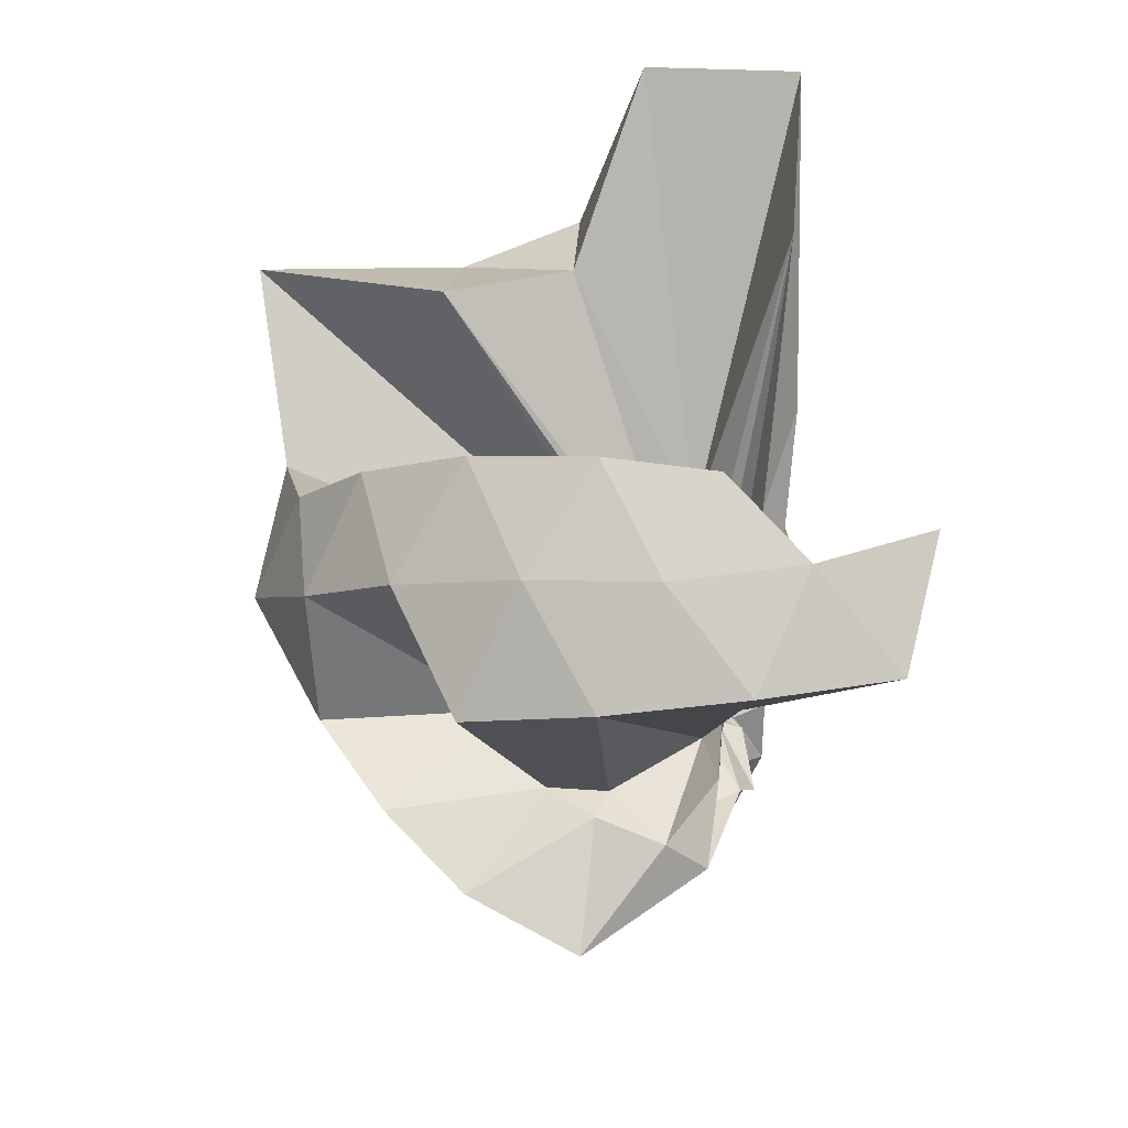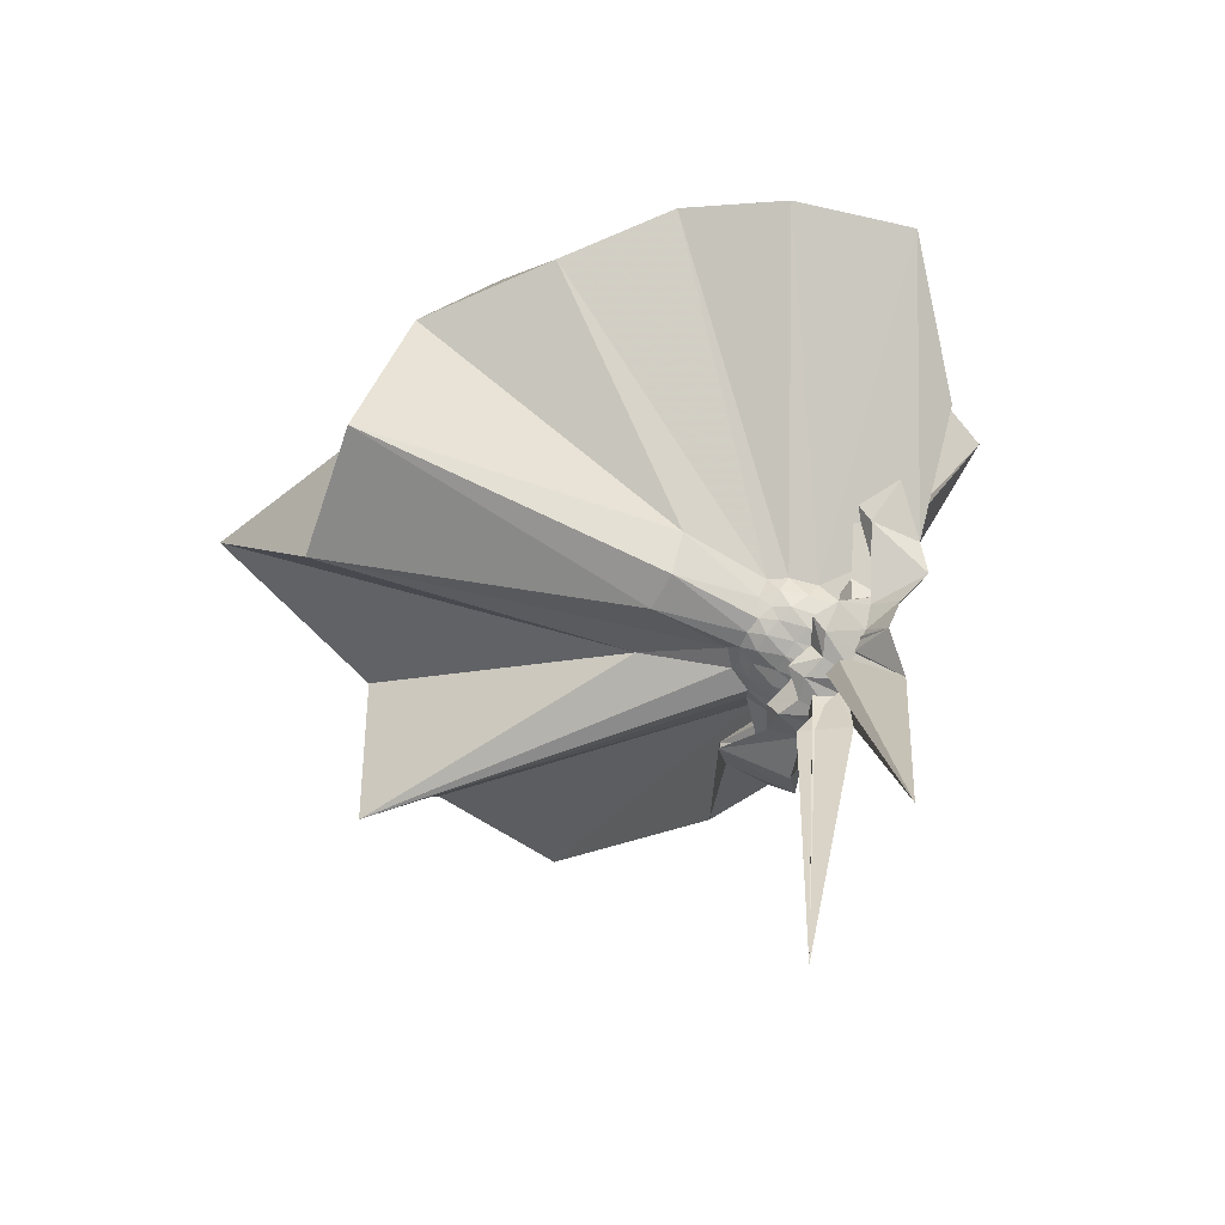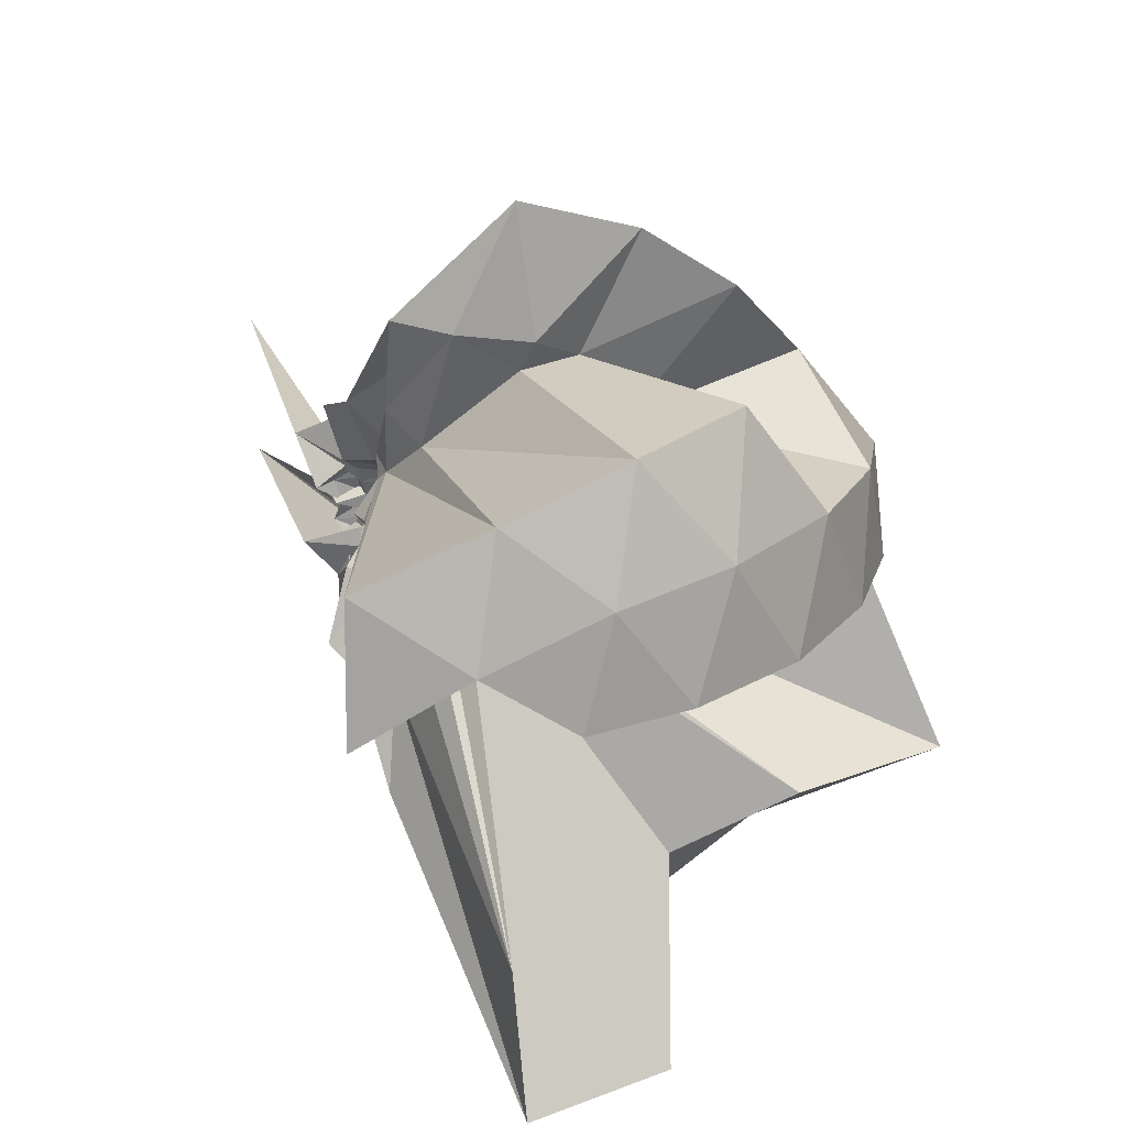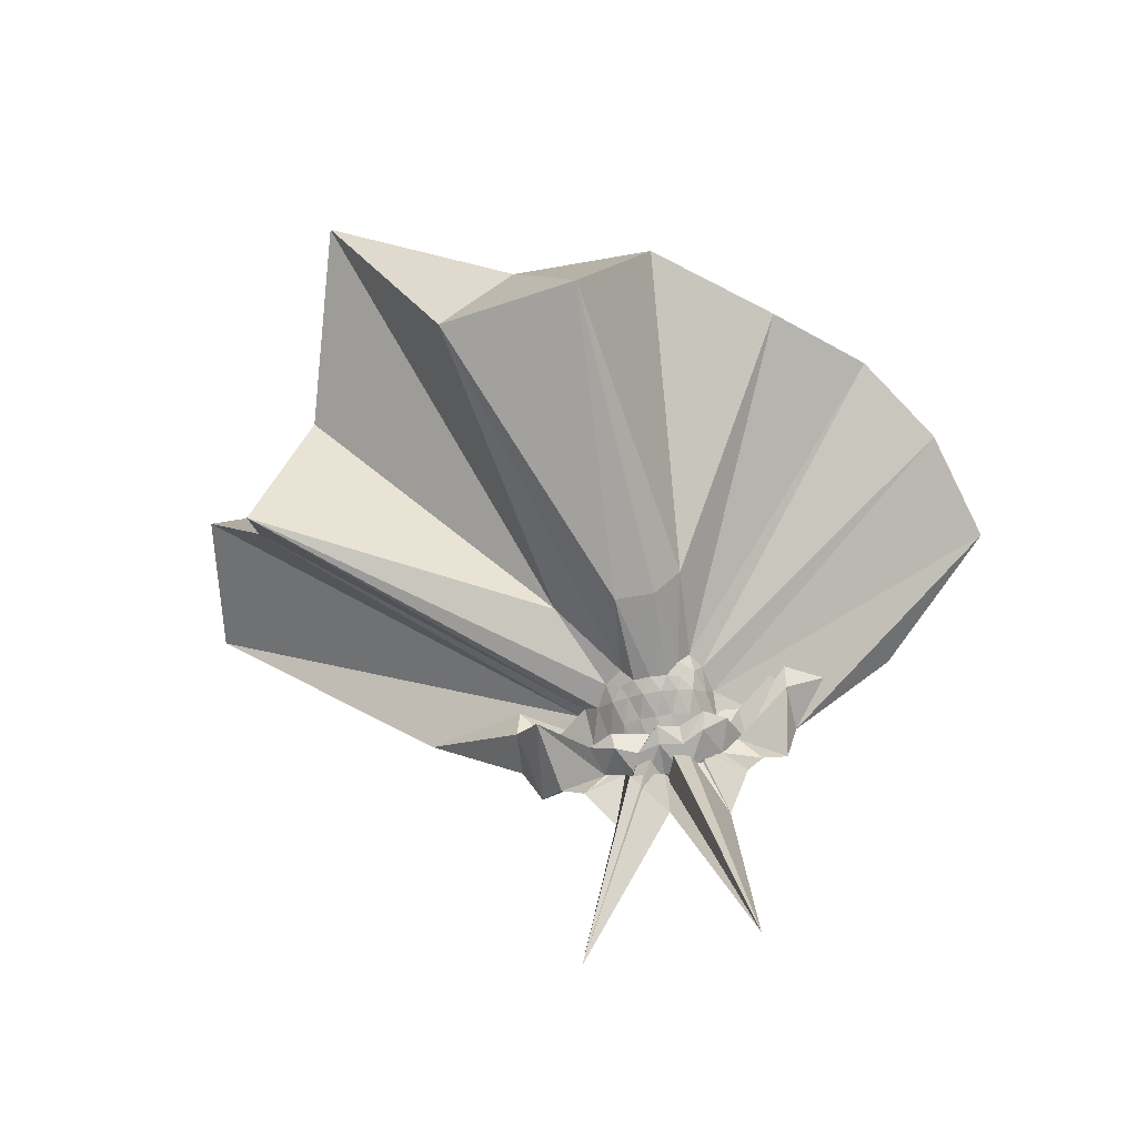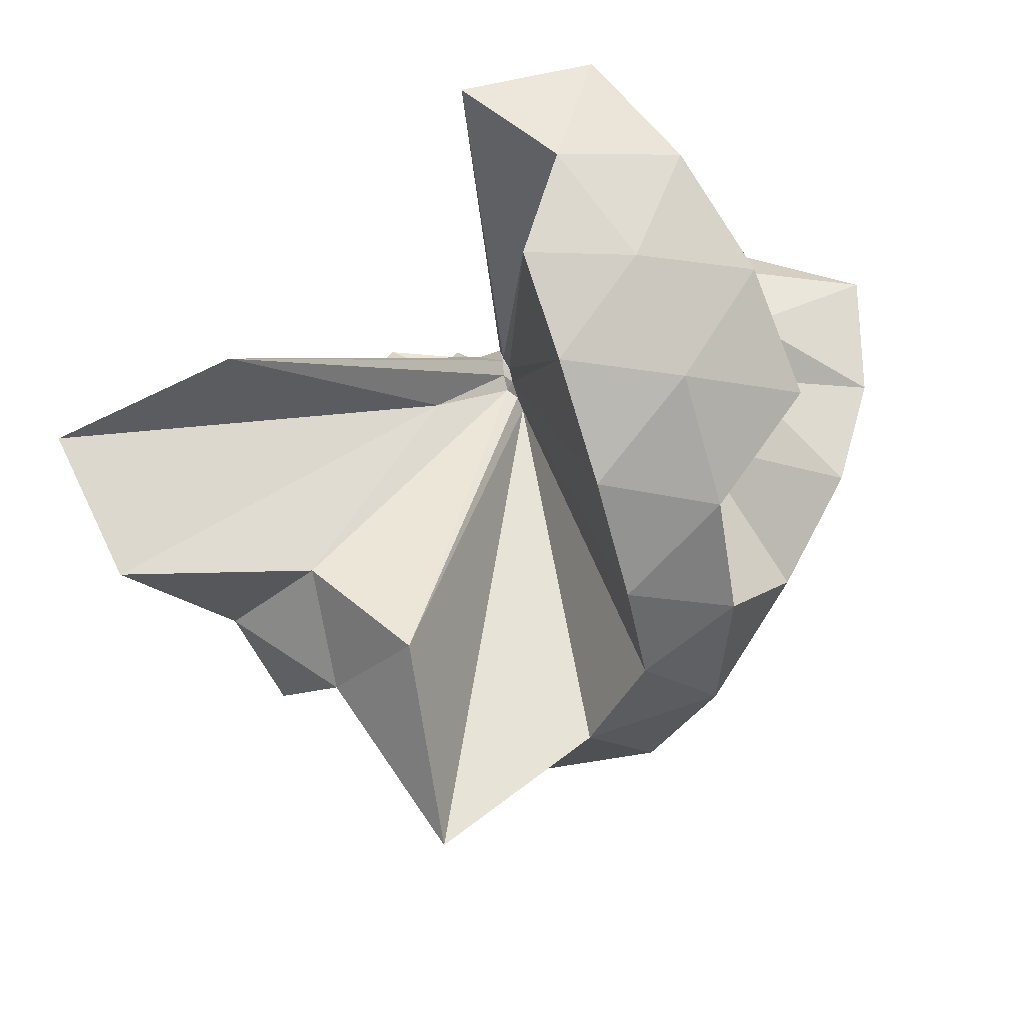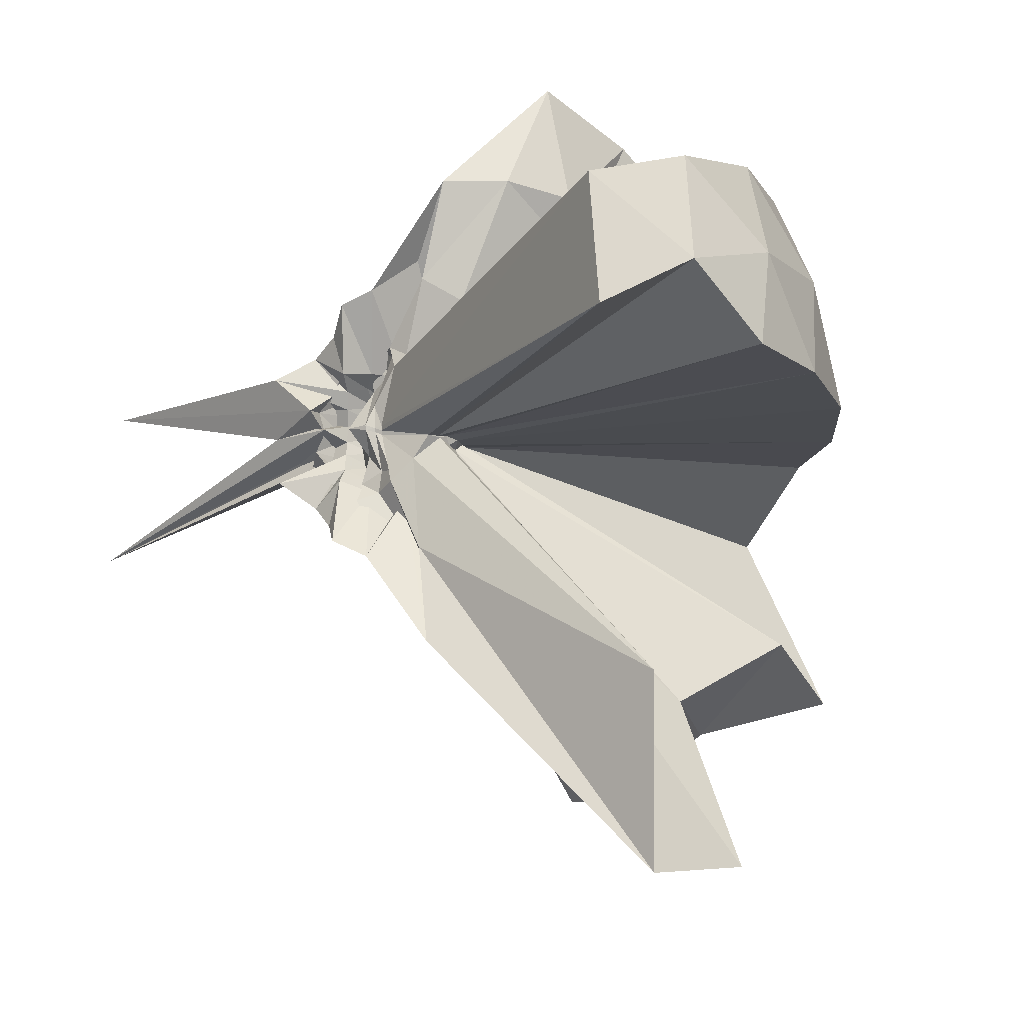
<metadata>
{"format":"obj","ext":"obj","renderer":"f3d","projection":"perspective","resolution":1024,"background":"white","views":[{"elev":68.6,"azim":-169.4,"up":"+Z"},{"elev":-64.6,"azim":152.1,"up":"+Z"},{"elev":25.5,"azim":-20.9,"up":"+Y"},{"elev":-66.6,"azim":100.1,"up":"+Z"},{"elev":78.1,"azim":71.6,"up":"+Z"},{"elev":-14.4,"azim":-49.4,"up":"+Y"}]}
</metadata>
<code>
v -0.9109 -0.101 1.109
v -1.036 -0.09582 -0.03955
v -0.05158 -0.09873 0.6151
v -0.1192 0.1305 0.6661
v -0.5441 0.2118 0.4169
v -0.6572 0.3649 0.4313
v -0.7686 0.4229 0.4807
v -0.9183 0.4372 0.4201
v -1.003 0.2205 0.2345
v -0.9921 0.08103 0.1245
v -0.9731 0.06429 0.1136
v -0.9926 -0.05174 0.07852
v -0.9922 -0.1045 0.0799
v -0.9892 -0.1148 0.08014
v -0.9828 -0.2099 0.121
v -0.989 -0.2387 0.1294
v -0.9976 -0.4102 0.2267
v -0.9177 -1.17 0.8133
v -0.5879 -1.13 0.7974
v -0.5088 -0.7358 0.5823
v -0.259 -0.5814 0.6897
v -0.8073 -0.132 0.194
v 0.03026 0.05797 0.3953
v -0.1669 0.3035 0.4134
v -0.3471 0.4918 0.4949
v -0.5397 0.6238 0.4635
v -0.7898 0.6994 0.4336
v -1.011 0.4392 0.3049
v -0.9073 0.2016 0.1822
v -0.9572 0.08495 0.0786
v -0.9525 0.02772 0.07823
v -1.007 -0.0972 0.06356
v -1.004 -0.1086 0.06323
v -0.9699 -0.2048 0.08313
v -0.9729 -0.2549 0.07716
v -0.9287 -0.4087 0.1696
v -1.035 -0.6383 0.2865
v -0.9398 -0.2716 0.129
v -0.4853 -0.945 0.4137
v -0.2575 -0.7672 0.4517
v 0.1674 -0.6444 0.5211
v 0.02979 -0.2495 0.398
v -0.6143 0.008117 0.1024
v -0.8135 -0.003067 0.09682
v -0.8512 0.01965 0.09851
v -0.9128 0.03457 0.09633
v -1.053 0.2045 0.1229
v -0.9438 0.1983 0.1227
v -1.023 0.09074 0.05019
v -0.9698 0.06037 0.03973
v -0.9529 -0.0009675 0.03821
v -1.015 -0.09979 0.01856
v -0.9647 -0.1611 0.03803
v -0.9819 -0.2287 0.03141
v -1.021 -0.2805 0.02734
v -0.948 -0.4189 0.1078
v -1.053 -0.425 0.1175
v -0.905 -0.255 0.09313
v -0.3287 -0.9043 0.1186
v -0.6595 -0.2802 0.1135
v 0.03205 -0.406 0.12
v 0.08211 -0.1001 0.1049
v -0.8074 -0.02909 0.05515
v -0.8382 0.002741 0.06102
v -0.8939 0.0201 0.05845
v -0.9784 0.03404 0.05361
v -1.083 0.176 0.05649
v -1.006 0.07217 0.02703
v -0.9387 0.05747 0.004747
v -0.9056 0.009418 -0.008046
v -0.934 -0.0499 -0.007479
v -0.9389 -0.1138 -0.0119
v -0.9168 -0.1996 -0.02349
v -0.9459 -0.2521 -0.01864
v -0.8967 -0.3636 0.04092
v -1.09 -0.3849 0.04595
v -0.972 -0.2476 0.0475
v -0.8896 -0.2238 0.05588
v -0.8361 -0.1963 0.05856
v -0.8054 -0.1578 0.05423
v -0.6186 -0.1394 0.01938
v -0.6191 -0.05229 0.01997
v -0.8359 -0.02773 0.03504
v -0.8676 -0.006997 0.02916
v -0.96 0.008544 0.02347
v -1.035 0.02844 0.01819
v -1.043 0.1211 -0.008486
v -1.013 0.03481 -0.01258
v -0.9357 0.002593 -0.03763
v -0.9568 -0.04539 -0.04745
v -0.9048 -0.09558 -0.04418
v -0.9579 -0.1475 -0.05685
v -0.9387 -0.1958 -0.05399
v -1.015 -0.2288 -0.03017
v -1.047 -0.3339 -0.008296
v -1.033 -0.2262 0.009899
v -0.9579 -0.2071 0.01963
v -0.8664 -0.1865 0.02675
v -0.8347 -0.1638 0.03375
v -0.8189 -0.1314 0.02201
v -0.8137 -0.09389 0.01646
v -0.8194 -0.05829 0.02196
v -0.1964 -0.09931 0.8065
v -0.3111 0.1477 0.867
v -0.4914 0.397 0.8644
v -0.7855 0.3511 0.438
v -0.9528 0.1631 0.3122
v -0.986 0.05541 0.1709
v -0.9959 0.03084 0.1427
v -0.9854 -0.1006 0.09488
v -0.9847 -0.1116 0.09465
v -0.9826 -0.1212 0.09407
v -0.9713 -0.1912 0.1824
v -0.9611 -0.761 0.8527
v -0.8521 -0.3342 0.3207
v -0.8617 -0.154 0.2127
v -0.8367 -0.136 0.2119
v -0.4154 -0.1006 0.9766
v -0.5715 0.1469 1.016
v -0.7574 0.3731 0.9755
v -1.041 0.3004 1.015
v -1.313 0.1927 0.9743
v -1.331 -0.1014 1.014
v -0.9616 -0.1401 0.2203
v -0.9326 -0.1423 0.2289
v -0.8973 -0.1513 0.2246
v -0.8739 -0.1367 0.2301
v -0.6737 -0.1008 1.08
v -0.838 0.1266 1.08
v -1.104 0.03968 1.08
v -0.9378 -0.1393 0.2281
v -0.9099 -0.1333 0.2283
v -0.8561 -0.0399 0.01687
v -0.9148 -0.02284 0.0057
v -0.9999 -0.002641 -0.002068
v -1.029 0.08506 -0.0807
v -1.008 -0.00707 -0.03763
v -1.034 -0.05042 -0.06004
v -0.9438 -0.09759 -0.05825
v -1.034 -0.1448 -0.06679
v -1.01 -0.1835 -0.04816
v -1.03 -0.2798 -0.06851
v -0.999 -0.1906 -0.007787
v -0.9137 -0.1695 0.002642
v -0.8555 -0.149 0.0149
v -0.8472 -0.1159 0.004053
v -0.8474 -0.07606 0.004728
v -0.9043 -0.05948 -0.0005482
v -0.9862 -0.04111 -0.01414
v -1.092 0.03337 -0.1496
v -1.077 -0.05714 -0.04613
v -1.02 -0.09785 -0.05386
v -0.9574 -0.1675 -0.1596
v -1.087 -0.2192 -0.132
v -0.9861 -0.1497 -0.01746
v -0.9039 -0.1327 -0.002385
v -0.9009 -0.0946 -0.007718
v -0.9749 -0.07758 -0.02394
v -1.022 0.07056 -0.7721
v -1.044 -0.09448 -0.1875
v -1.006 -0.2838 -0.8192
v -0.9749 -0.1153 -0.02505
f 3 23 4
f 4 23 24
f 4 24 5
f 5 24 25
f 5 25 6
f 6 25 26
f 6 26 7
f 7 26 27
f 7 27 8
f 8 27 28
f 8 28 9
f 9 28 29
f 9 29 10
f 10 29 30
f 10 30 11
f 11 30 31
f 11 31 12
f 12 31 32
f 12 32 13
f 13 32 33
f 13 33 14
f 14 33 34
f 14 34 15
f 15 34 35
f 15 35 16
f 16 35 36
f 16 36 17
f 17 36 37
f 17 37 18
f 18 37 38
f 18 38 19
f 19 38 39
f 19 39 20
f 20 39 40
f 20 40 21
f 21 40 41
f 21 41 22
f 22 41 42
f 22 42 3
f 3 42 23
f 23 43 24
f 24 43 44
f 24 44 25
f 25 44 45
f 25 45 26
f 26 45 46
f 26 46 27
f 27 46 47
f 27 47 28
f 28 47 48
f 28 48 29
f 29 48 49
f 29 49 30
f 30 49 50
f 30 50 31
f 31 50 51
f 31 51 32
f 32 51 52
f 32 52 33
f 33 52 53
f 33 53 34
f 34 53 54
f 34 54 35
f 35 54 55
f 35 55 36
f 36 55 56
f 36 56 37
f 37 56 57
f 37 57 38
f 38 57 58
f 38 58 39
f 39 58 59
f 39 59 40
f 40 59 60
f 40 60 41
f 41 60 61
f 41 61 42
f 42 61 62
f 42 62 23
f 23 62 43
f 43 63 44
f 44 63 64
f 44 64 45
f 45 64 65
f 45 65 46
f 46 65 66
f 46 66 47
f 47 66 67
f 47 67 48
f 48 67 68
f 48 68 49
f 49 68 69
f 49 69 50
f 50 69 70
f 50 70 51
f 51 70 71
f 51 71 52
f 52 71 72
f 52 72 53
f 53 72 73
f 53 73 54
f 54 73 74
f 54 74 55
f 55 74 75
f 55 75 56
f 56 75 76
f 56 76 57
f 57 76 77
f 57 77 58
f 58 77 78
f 58 78 59
f 59 78 79
f 59 79 60
f 60 79 80
f 60 80 61
f 61 80 81
f 61 81 62
f 62 81 82
f 62 82 43
f 43 82 63
f 63 83 64
f 64 83 84
f 64 84 65
f 65 84 85
f 65 85 66
f 66 85 86
f 66 86 67
f 67 86 87
f 67 87 68
f 68 87 88
f 68 88 69
f 69 88 89
f 69 89 70
f 70 89 90
f 70 90 71
f 71 90 91
f 71 91 72
f 72 91 92
f 72 92 73
f 73 92 93
f 73 93 74
f 74 93 94
f 74 94 75
f 75 94 95
f 75 95 76
f 76 95 96
f 76 96 77
f 77 96 97
f 77 97 78
f 78 97 98
f 78 98 79
f 79 98 99
f 79 99 80
f 80 99 100
f 80 100 81
f 81 100 101
f 81 101 82
f 82 101 102
f 82 102 63
f 63 102 83
f 103 104 118
f 104 119 118
f 104 105 119
f 105 120 119
f 105 106 120
f 106 107 120
f 107 121 120
f 107 108 121
f 108 122 121
f 108 109 122
f 109 110 122
f 110 123 122
f 110 111 123
f 111 124 123
f 111 112 124
f 112 113 124
f 113 125 124
f 113 114 125
f 114 126 125
f 114 115 126
f 115 116 126
f 116 127 126
f 116 117 127
f 117 118 127
f 117 103 118
f 118 119 128
f 119 129 128
f 119 120 129
f 120 121 129
f 121 130 129
f 121 122 130
f 122 123 130
f 123 131 130
f 123 124 131
f 124 125 131
f 125 132 131
f 125 126 132
f 126 127 132
f 127 128 132
f 127 118 128
f 133 148 134
f 134 148 149
f 134 149 135
f 135 149 150
f 135 150 136
f 136 150 137
f 137 150 151
f 137 151 138
f 138 151 152
f 138 152 139
f 139 152 140
f 140 152 153
f 140 153 141
f 141 153 154
f 141 154 142
f 142 154 143
f 143 154 155
f 143 155 144
f 144 155 156
f 144 156 145
f 145 156 146
f 146 156 157
f 146 157 147
f 147 157 148
f 147 148 133
f 148 158 149
f 149 158 159
f 149 159 150
f 150 159 151
f 151 159 160
f 151 160 152
f 152 160 153
f 153 160 161
f 153 161 154
f 154 161 155
f 155 161 162
f 155 162 156
f 156 162 157
f 157 162 158
f 157 158 148
f 3 4 103
f 103 4 104
f 4 5 104
f 104 5 105
f 5 6 105
f 105 6 106
f 6 7 106
f 7 8 106
f 106 8 107
f 8 9 107
f 107 9 108
f 9 10 108
f 108 10 109
f 10 11 109
f 11 12 109
f 109 12 110
f 12 13 110
f 110 13 111
f 13 14 111
f 111 14 112
f 14 15 112
f 15 16 112
f 112 16 113
f 16 17 113
f 113 17 114
f 17 18 114
f 114 18 115
f 18 19 115
f 19 20 115
f 115 20 116
f 20 21 116
f 116 21 117
f 21 22 117
f 117 22 103
f 22 3 103
f 83 133 84
f 84 133 134
f 84 134 85
f 85 134 135
f 85 135 86
f 86 135 136
f 86 136 87
f 87 136 88
f 88 136 137
f 88 137 89
f 89 137 138
f 89 138 90
f 90 138 139
f 90 139 91
f 91 139 92
f 92 139 140
f 92 140 93
f 93 140 141
f 93 141 94
f 94 141 142
f 94 142 95
f 95 142 96
f 96 142 143
f 96 143 97
f 97 143 144
f 97 144 98
f 98 144 145
f 98 145 99
f 99 145 100
f 100 145 146
f 100 146 101
f 101 146 147
f 101 147 102
f 102 147 133
f 102 133 83
f 128 129 1
f 129 130 1
f 130 131 1
f 131 132 1
f 132 128 1
f 159 158 2
f 160 159 2
f 161 160 2
f 162 161 2
f 158 162 2

</code>
